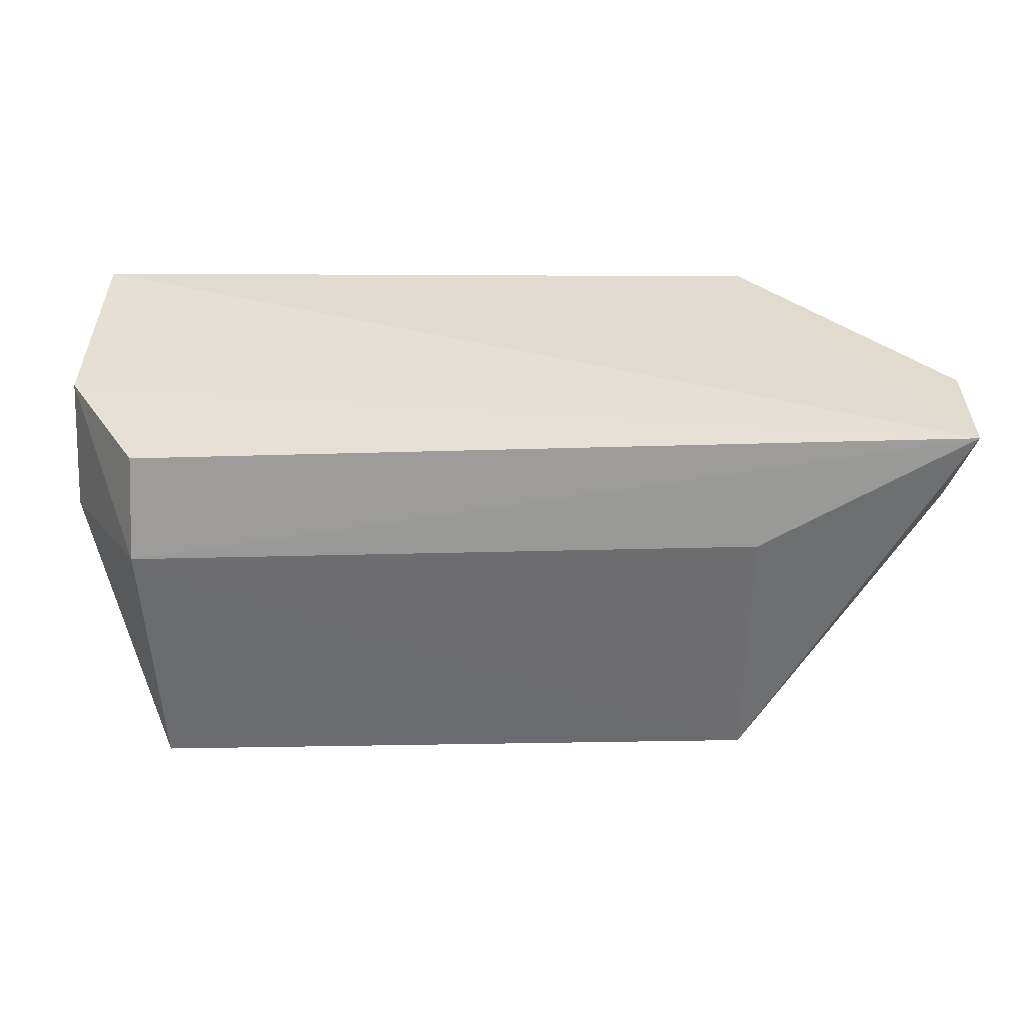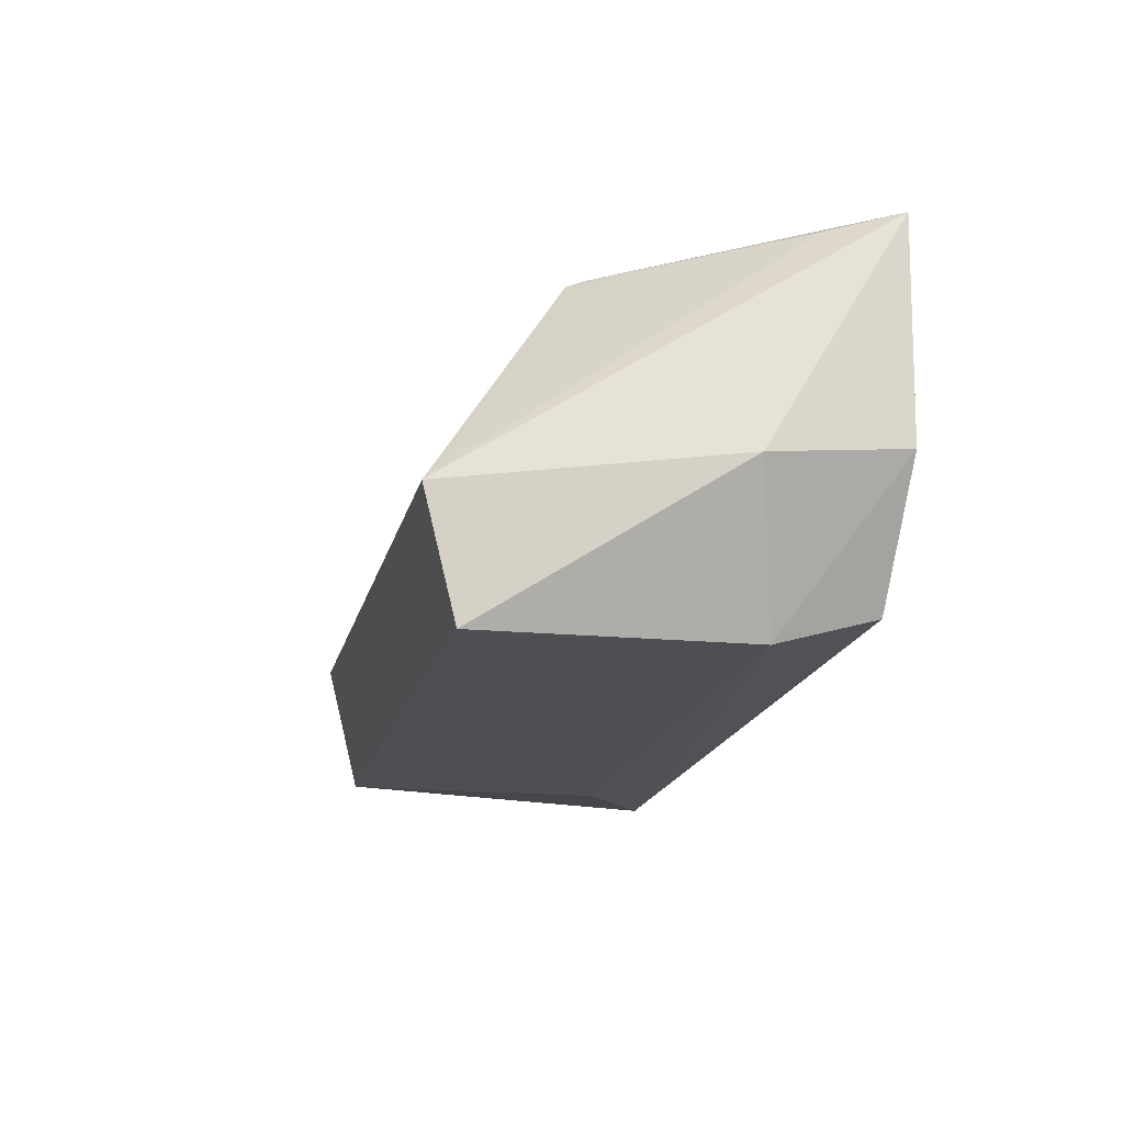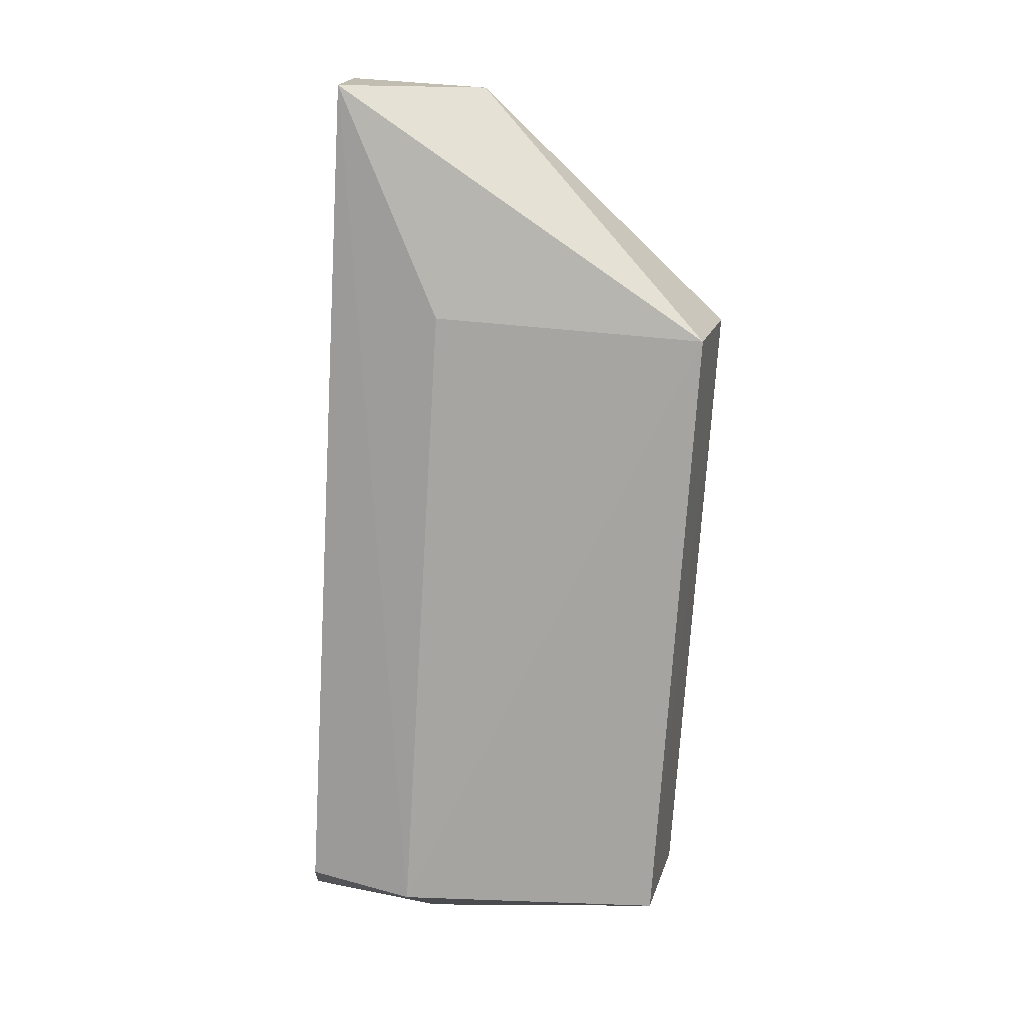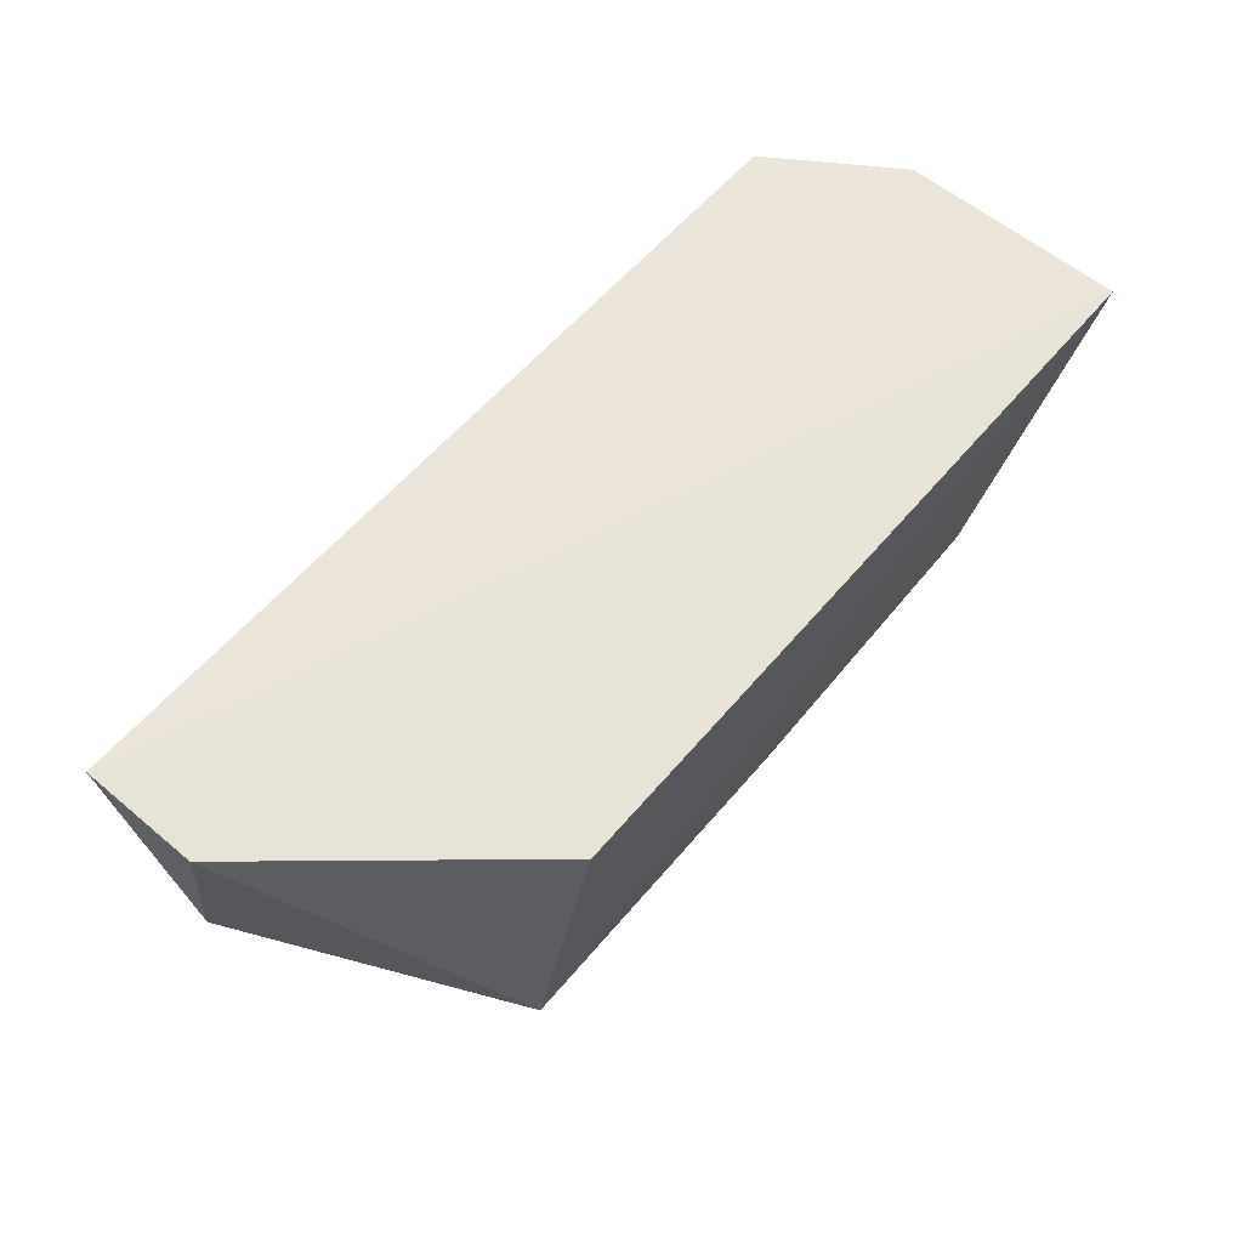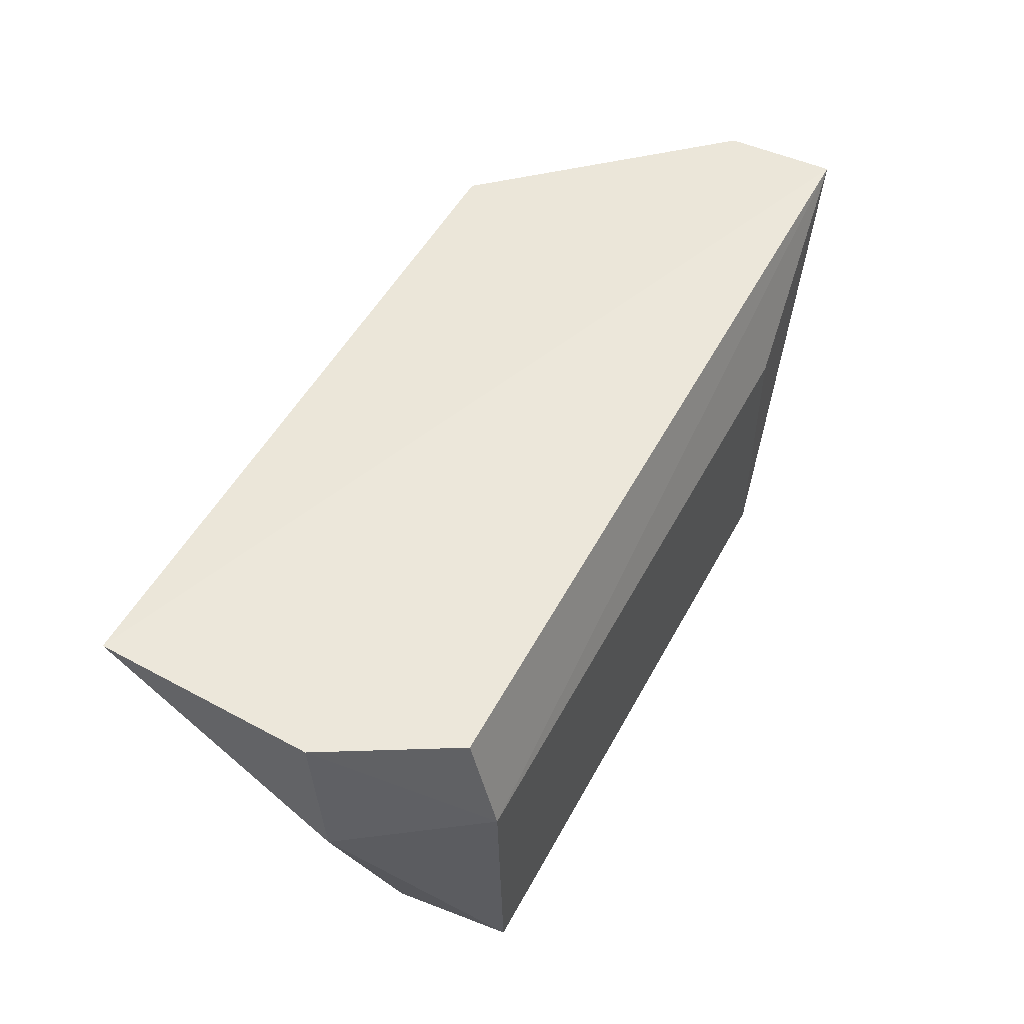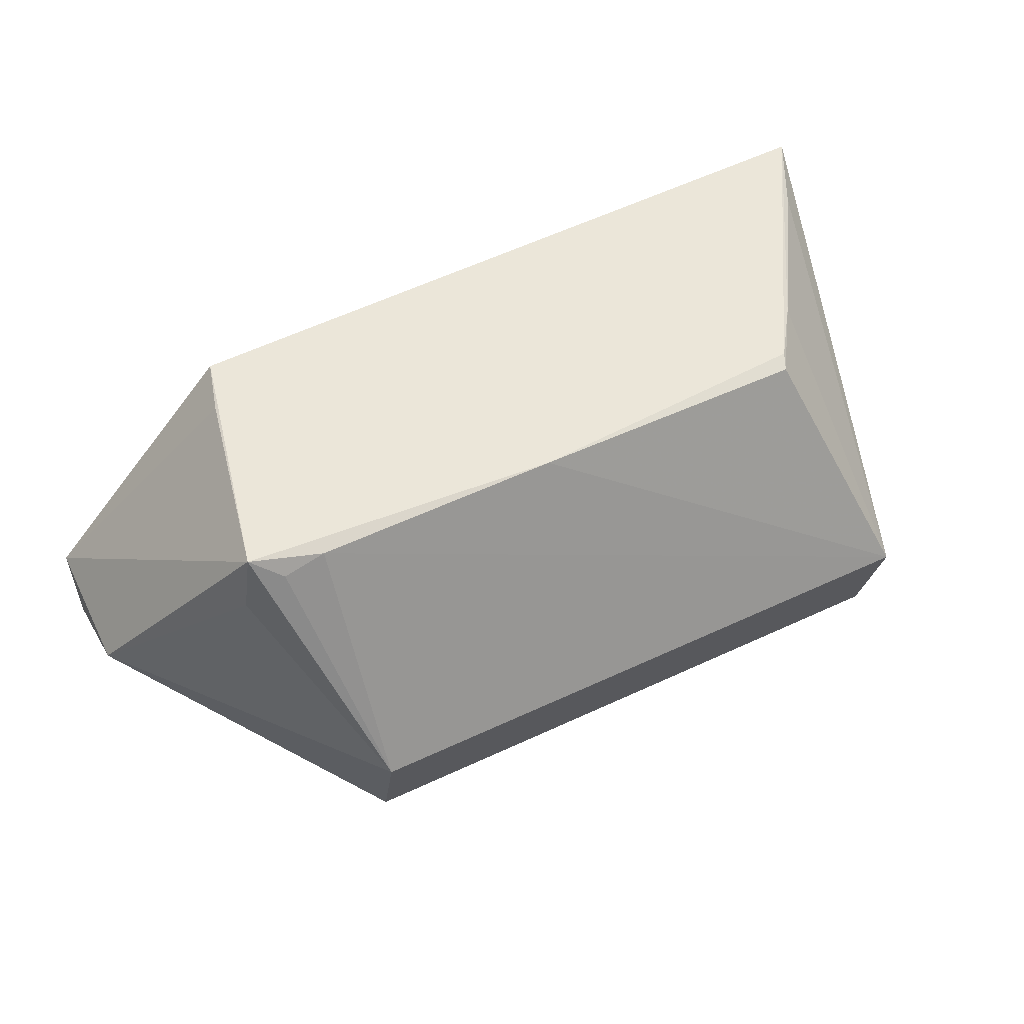
<metadata>
{"format":"obj","ext":"obj","renderer":"f3d","projection":"perspective","resolution":1024,"background":"white","views":[{"elev":-53.3,"azim":-179.0,"up":"+Z"},{"elev":-18.4,"azim":77.0,"up":"+Z"},{"elev":-73.4,"azim":-93.7,"up":"+Z"},{"elev":59.6,"azim":-49.6,"up":"+Y"},{"elev":53.4,"azim":118.2,"up":"+Y"},{"elev":54.5,"azim":-26.4,"up":"+Z"}]}
</metadata>
<code>
v 0.06195 -0.04382 0.02584
v 0.06297 -0.05316 0.01019
v 0.05721 -0.04469 0.003277
v 0.002704 -0.0442 0.003466
v 0.01429 -0.0617 0.02379
v 0.01707 -0.06827 0.001242
v 0.06222 -0.04425 0.0114
v 0.05721 -0.07031 0.009269
v 0.01592 -0.04491 0.02595
v 0.05768 -0.05132 0.001247
v 0.002725 -0.05337 0.01019
v 0.05195 -0.06129 0.02399
v 0.01706 -0.07031 0.009374
v 0.01671 -0.05116 0.00147
v 0.0572 -0.0683 0.001146
v 0.002721 -0.0446 0.0109
v 0.0599 -0.04822 0.02511
v 0.03332 -0.06156 0.02453
v 0.01156 -0.06102 0.02133
v 0.05464 -0.05701 0.02443
v 0.01708 -0.06164 0.02456
v 0.05242 -0.06022 0.0243
v 0.01237 -0.06043 0.02505
v 0.01495 -0.0483 0.02568
f 7 3 4
f 7 4 1
f 7 1 2
f 8 2 1
f 9 1 4
f 10 4 3
f 10 7 2
f 10 3 7
f 11 4 6
f 13 11 6
f 14 10 6
f 14 6 4
f 14 4 10
f 15 6 10
f 15 13 6
f 15 8 13
f 15 10 2
f 15 2 8
f 16 9 4
f 16 4 11
f 17 8 1
f 18 8 12
f 19 11 13
f 20 12 8
f 20 8 17
f 20 17 1
f 21 13 8
f 21 8 18
f 21 5 13
f 22 18 12
f 22 1 18
f 22 20 1
f 22 12 20
f 23 18 1
f 23 1 9
f 23 21 18
f 23 5 21
f 23 16 11
f 23 11 19
f 23 19 13
f 23 13 5
f 24 23 9
f 24 9 16
f 24 16 23

</code>
